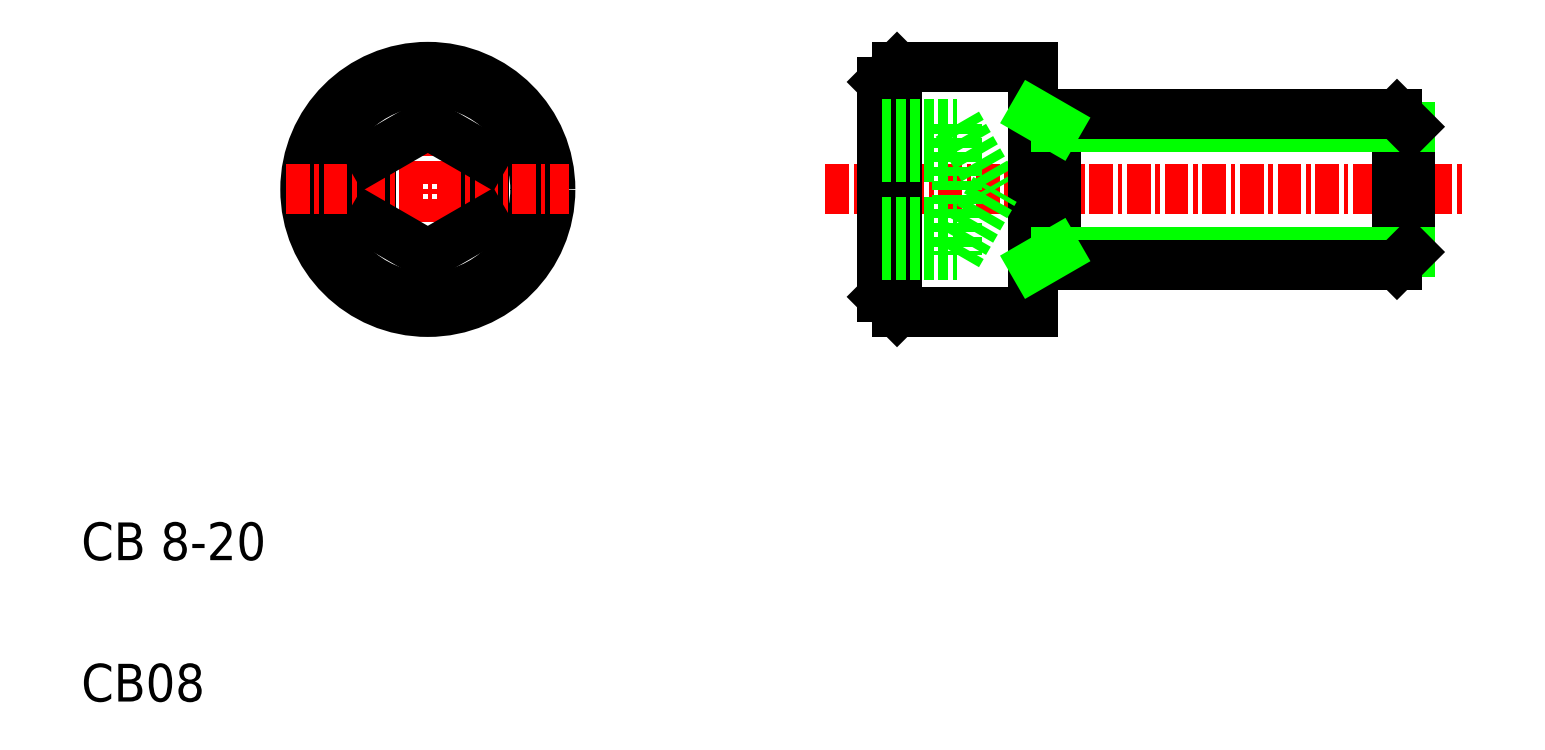
<metadata>
{"format":"dxf","ext":"dxf","renderer":"ezdxf+matplotlib","layout":"modelspace","background":"white","min_lineweight":24,"dpi":150}
</metadata>
<code>
0
SECTION
2
ENTITIES
0
TEXT
8
0
10
5
20
12.5
30
0
40
2
1
CB 8-20
0
TEXT
8
0
10
5
20
5
30
0
40
2
1
CB08
0
LINE
8
CENTER
10
44.48
20
32.17
30
0
11
78.48
21
32.17
31
0
0
LINE
8
0
10
26.39
20
33.9
30
0
11
26.39
21
30.44
31
0
0
LINE
8
0
10
20.39
20
33.9
30
0
11
20.39
21
30.44
31
0
0
LINE
8
CENTER
10
23.39
20
39.69
30
0
11
23.39
21
24.65
31
0
0
CIRCLE
8
0
10
23.39
20
32.17
30
0
40
5.7
0
CIRCLE
8
0
10
23.39
20
32.17
30
0
40
6.5
0
LINE
8
CENTER
10
15.87
20
32.17
30
0
11
30.9
21
32.17
31
0
0
LINE
8
0
10
23.39
20
28.71
30
0
11
20.39
21
30.44
31
0
0
LINE
8
0
10
26.39
20
30.44
30
0
11
23.39
21
28.71
31
0
0
LINE
8
0
10
23.39
20
35.63
30
0
11
20.39
21
33.9
31
0
0
LINE
8
0
10
23.39
20
35.63
30
0
11
26.39
21
33.9
31
0
0
LINE
8
0
10
74.8
20
36.17
30
0
11
74.8
21
28.17
31
0
0
LINE
8
0
10
75.48
20
35.49
30
0
11
75.48
21
28.85
31
0
0
LINE
8
0
10
51.48
20
35.63
30
0
11
53.48
21
32.17
31
0
0
LINE
8
0
10
48.28
20
38.67
30
0
11
48.28
21
25.67
31
0
0
LINE
8
0
10
51.48
20
35.63
30
0
11
51.48
21
28.71
31
0
0
LINE
8
0
10
56.73
20
36.17
30
0
11
56.73
21
28.17
31
0
0
LINE
8
0
10
55.48
20
38.67
30
0
11
55.48
21
25.67
31
0
0
LINE
8
0
10
47.48
20
37.87
30
0
11
47.48
21
26.47
31
0
0
LINE
8
0
10
56.73
20
28.85
30
0
11
75.48
21
28.85
31
0
0
LINE
8
0
10
55.48
20
28.17
30
0
11
74.8
21
28.17
31
0
0
LINE
8
0
10
48.28
20
25.67
30
0
11
55.48
21
25.67
31
0
0
LINE
8
0
10
48.28
20
25.67
30
0
11
47.48
21
26.47
31
0
0
LINE
8
0
10
47.48
20
30.44
30
0
11
51.48
21
30.44
31
0
0
LINE
8
0
10
47.48
20
28.71
30
0
11
51.48
21
28.71
31
0
0
LINE
8
0
10
51.48
20
28.71
30
0
11
53.48
21
32.17
31
0
0
LINE
8
0
10
56.73
20
28.85
30
0
11
55.55
21
28.17
31
0
0
LINE
8
0
10
74.8
20
28.17
30
0
11
75.48
21
28.85
31
0
0
LINE
8
0
10
56.73
20
35.49
30
0
11
75.48
21
35.49
31
0
0
LINE
8
0
10
55.48
20
36.17
30
0
11
74.8
21
36.17
31
0
0
LINE
8
0
10
48.28
20
38.67
30
0
11
55.48
21
38.67
31
0
0
LINE
8
0
10
48.28
20
38.67
30
0
11
47.48
21
37.87
31
0
0
LINE
8
0
10
47.48
20
35.63
30
0
11
51.48
21
35.63
31
0
0
LINE
8
0
10
47.48
20
33.9
30
0
11
51.48
21
33.9
31
0
0
LINE
8
0
10
56.73
20
35.49
30
0
11
55.56
21
36.17
31
0
0
LINE
8
0
10
74.8
20
36.17
30
0
11
75.48
21
35.49
31
0
0
ENDSEC
0
EOF

</code>
